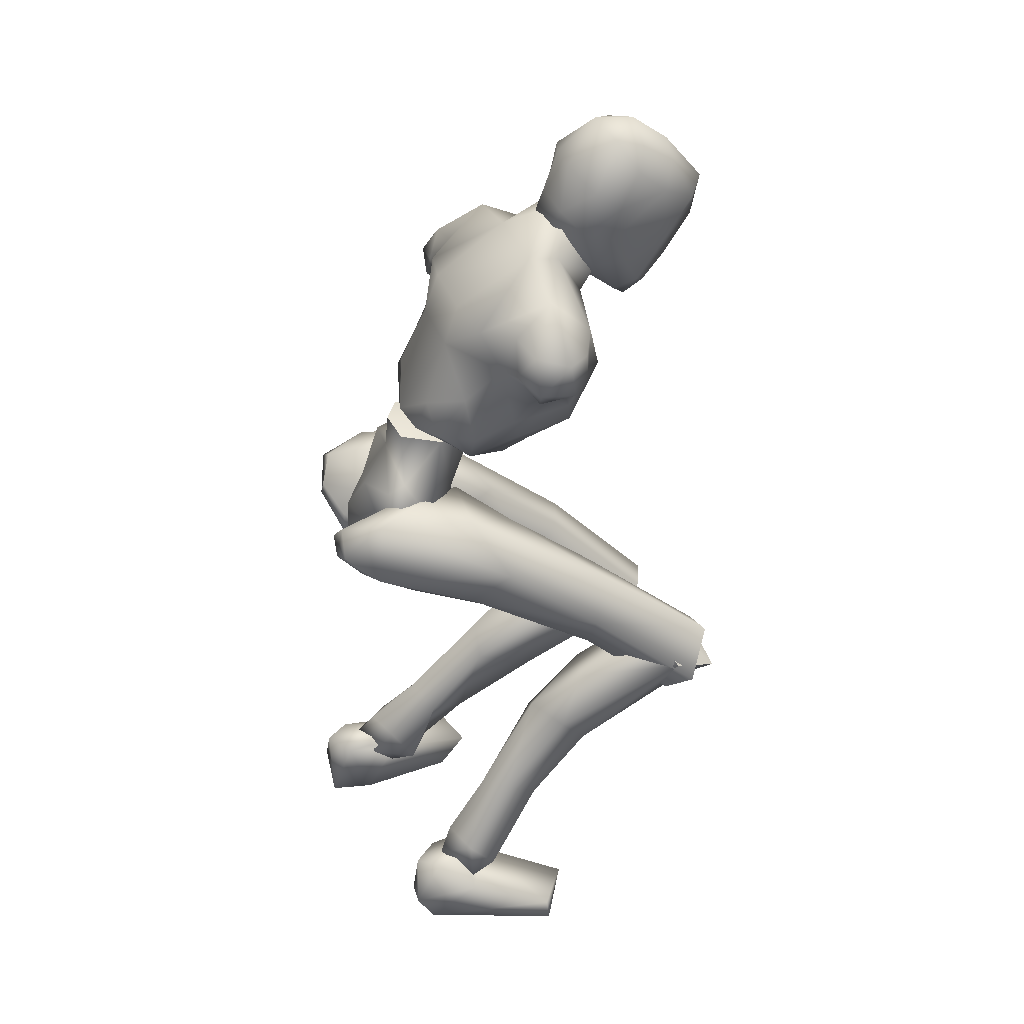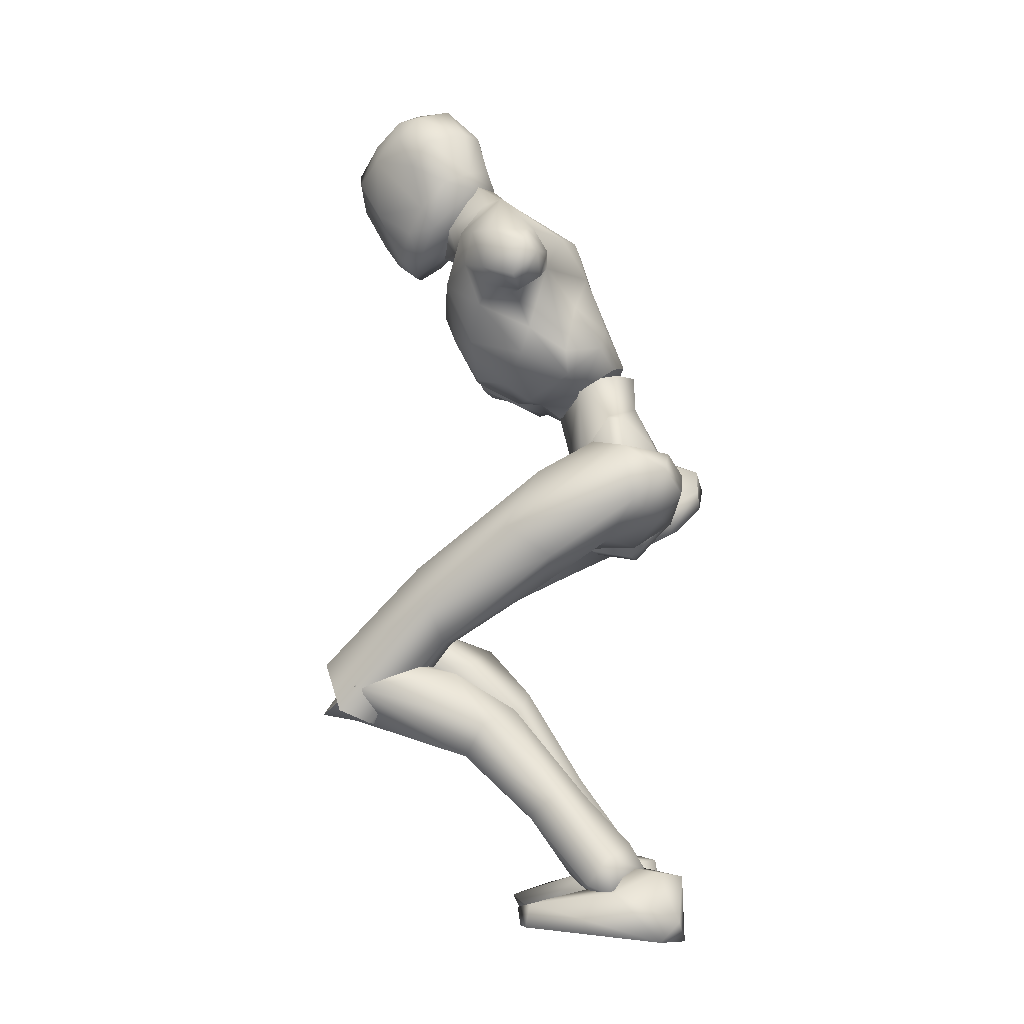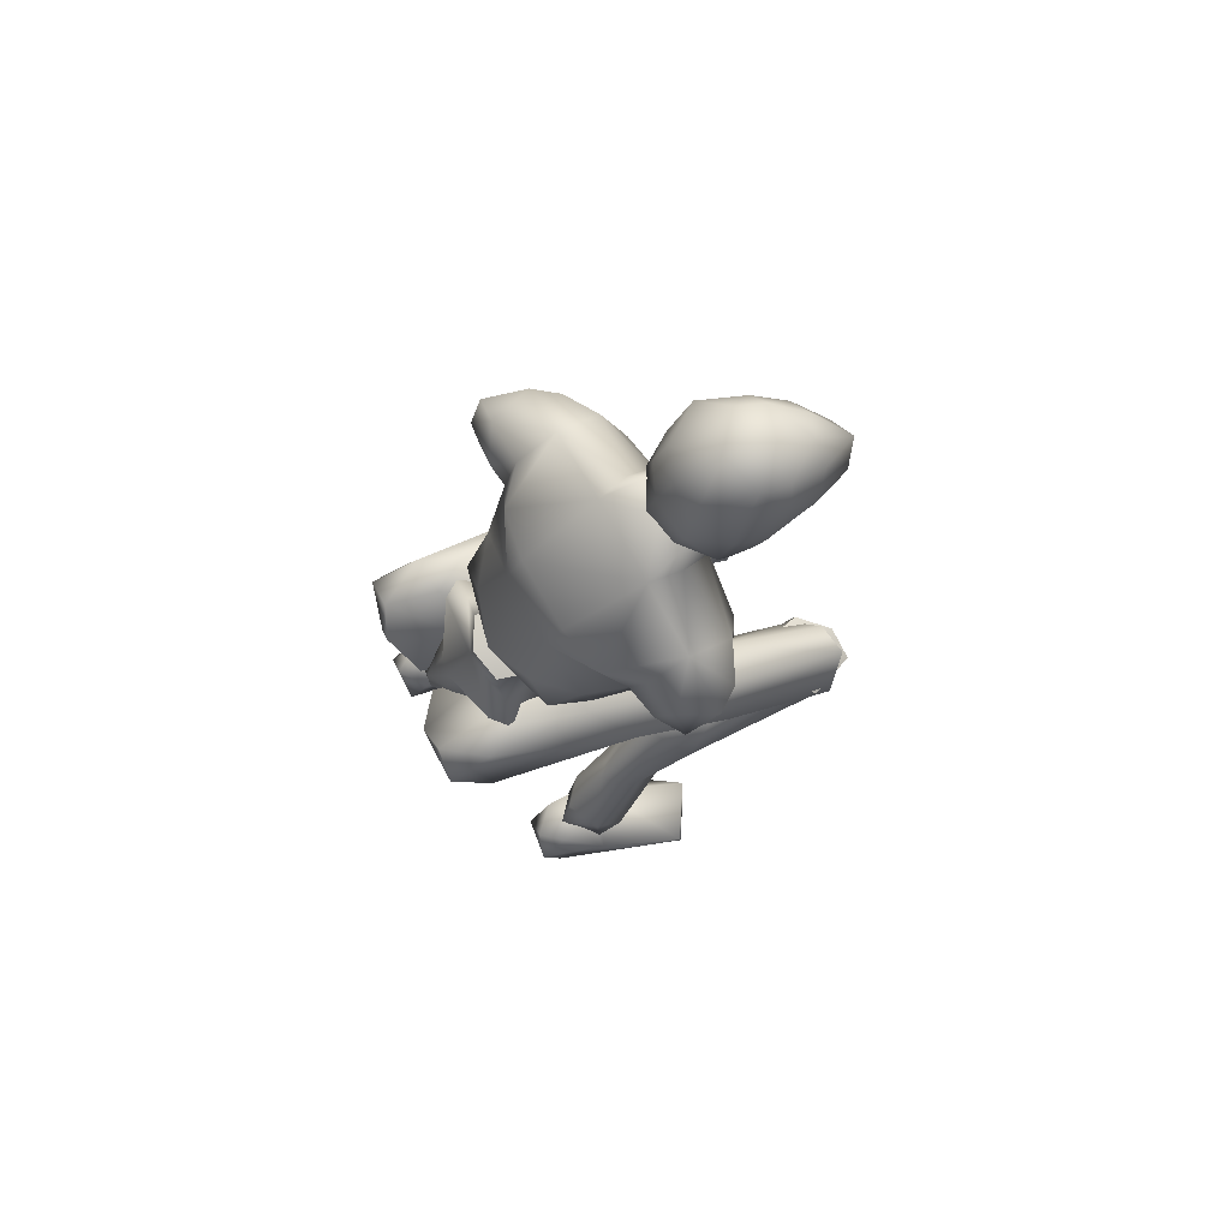
<metadata>
{"format":"obj","ext":"obj","renderer":"f3d","projection":"perspective","resolution":1024,"background":"white","views":[{"elev":33.3,"azim":-101.9,"up":"+Y"},{"elev":-3.1,"azim":106.3,"up":"+Y"},{"elev":77.8,"azim":-112.5,"up":"+Y"}]}
</metadata>
<code>
o Melee_Husk
v 2.246 34.83 -9.93
v 3.108 32.1 -8.14
v 3.559 34.56 -10.1
v 0.5295 37.81 -10.06
v 0.855 37.45 -7.413
v 0.329 32.3 -6.61
v -0.2211 29.24 -6.572
v -1.638 32.01 -6.704
v -4.081 31.02 -8.482
v -3.571 36.79 -7.624
v -3.892 33.91 -10.22
v -3.119 37.26 -10.23
v -5.049 33.27 -10.51
v -1.809 28.79 -7.376
v -0.2897 27.01 -6.875
v 0.525 27.13 -6.836
v 1.495 29.29 -7.219
v -0.6926 36.47 -5.28
v -2.009 36.27 -5.343
v 1.171 36.77 -7.665
v 0.3539 38.24 -9.765
v 2.848 39.44 -9.435
v -0.9855 35.96 -2.755
v -2.373 35.57 -4.254
v -0.5795 36.13 -4.307
v -1.33 34.89 -5.643
v -0.01549 35.01 -5.825
v 1.232 35.88 -4.752
v 3.728 37.6 -7.375
v 4.11 39.18 -7.325
v 3.447 42.21 -7.824
v 4.826 44.74 -6.173
v 5.097 40.74 -5.036
v 6.303 42.99 -4.423
v 6.483 42.18 -1.916
v 7.596 43.34 -2.894
v 7.154 44.85 -1.092
v 8.745 44.31 -2.845
v 7.622 46.95 -1.734
v 8.573 46.84 -3.193
v 4.685 39.07 -4.336
v 9.339 45.8 -5.67
v 9.519 43.6 -5.156
v 8.2 42.8 -5.213
v 7.694 43.66 -6.49
v 5.053 49.68 -3.009
v 7.715 46.9 -5.636
v 8.52 45.2 -6.571
v 3.085 37.17 -2.726
v 5.206 39.87 -0.9513
v 5.081 43.85 0.8758
v 5.756 47.3 -0.3866
v 1.494 50.03 -0.6309
v 1.153 46.83 1.447
v 1.687 48.48 1.811
v -0.5283 46.87 2.862
v -0.6451 46.68 1.893
v -2.497 46.52 1.951
v -1.699 42.02 2.612
v -5.866 42.9 2.387
v -3.717 39.5 1.737
v -1.299 37.36 0.2066
v -7.432 46.15 1.434
v 1.34 42.28 2.193
v 0.6544 51.66 0.06117
v -3.923 49.56 0.1168
v -7.877 48.55 -1.224
v -3.185 48.05 2.484
v -3.218 51.32 0.5956
v 3.447 40.12 0.7479
v 2.855 37.51 -0.7381
v 1.108 37.57 -0.1258
v -0.1528 40.82 1.75
v -0.2425 37.73 -0.8558
v 0.2521 36.07 -2.926
v 2.503 36.06 -4.241
v -10.68 45.47 -0.5515
v -10.05 43.06 -0.06844
v -9.627 45.57 0.69
v -8.525 43.49 1.06
v -8.727 42.41 -0.4625
v -7.631 40.98 0.04261
v -5.799 38.91 0.5677
v -3.11 36.99 0.08523
v -3.805 36.57 -1.775
v -6.079 38.13 -2.85
v -9.917 45.86 -2.665
v -10.75 43.62 -2.47
v -9.418 42.33 -2.242
v -8.08 42.28 -2.162
v -6.928 39.7 -3.369
v -5.738 36.78 -6.069
v -3.472 35.54 -3.416
v -3.251 36.38 -7.055
v -9.418 44.43 -3.674
v -7.348 43.82 -4.237
v -6.356 38.26 -5.88
v -5.771 38.69 -8.246
v -3.291 37.92 -9.262
v -6.376 41.35 -6.468
v -1.77 46.53 6.326
v -1.473 48.13 7.744
v -2.821 47.1 5.634
v -0.8118 46.55 6.442
v 0.1279 46.89 6.02
v -0.6762 45.61 5.122
v -1.664 45.6 5.066
v -3.067 46.69 4.033
v -3.724 48.92 4.485
v -4.02 48.89 2.503
v -4.424 50.78 3.533
v -4.438 51.28 1.634
v -4.78 52.97 3.966
v -4.612 54.02 2.261
v -4.282 55 5.249
v -3.465 56.9 3.865
v -3.524 56.48 5.546
v -1.578 57.69 5.31
v -1.762 56.22 7.507
v 0.5194 56.73 6.034
v -1.362 57.76 2.971
v -2.932 55.33 0.9068
v -3.169 52.43 0.401
v -2.866 51.41 -0.001308
v -0.8827 51.73 -0.6912
v -0.9028 53.02 -0.2148
v -1.135 55.6 0.6027
v -0.3671 55.34 8.011
v -1.767 53.53 9.84
v -0.2916 52.59 9.253
v -1.632 50.86 9.358
v 0.531 50.1 7.579
v -3.443 50.18 7.255
v -4.054 53.64 6.969
v -3.072 55.19 7.592
v -2.985 52.65 9.052
v 0.9599 53.92 7.579
v 2.16 50.05 3.704
v 2.549 52.98 4.28
v 2.439 51.76 1.837
v 2.527 54.69 3.174
v 1.093 52.56 0.4944
v 1.594 55.28 5.643
v 0.9627 56.88 4.428
v 0.6784 55.48 1.019
v 1.254 51.38 0.2417
v 2.008 48.63 2.886
v 1.334 48.49 4.953
v 0.6682 46.49 4.417
v 4.767 3.688 -12.18
v 6.434 3.295 -11.68
v 4.763 2.724 -10.79
v 6.34 2.639 -9.968
v 8.22 3.263 -11.41
v 6.411 4.799 -13.15
v -0.261 25.44 -8.492
v 1.105 25.65 -8.427
v -0.0111 25 -11.25
v 1.253 25.19 -11.19
v -0.07818 27.67 -13.76
v 0.7689 27.8 -13.72
v -0.07896 30.55 -13.69
v 7.521 16.45 6.541
v 6.133 14.41 9.36
v 5.683 14 7.091
v 4.088 14.92 9.293
v 3.161 14.88 5.156
v 2.608 16.72 7.548
v 6.6 11.81 -1.035
v 3.624 11.67 0.04641
v 2.759 16.17 0.4101
v 3.337 18.45 5.676
v 5.447 9.372 -8.879
v 2.997 13.24 -3.938
v 4.987 14.88 -3.971
v 4.766 7.388 -5.29
v 3.628 8.256 -7.493
v 4.186 5.708 -10.82
v 5.861 6.326 -12.05
v 3.674 3.704 -9.279
v 5.735 4.158 -7.97
v 6.542 7.986 -5.421
v 6.808 9.383 -7.229
v 7.201 14.03 -2.423
v 6.413 17.29 -0.2727
v 6.474 18.31 5.923
v 8.141 3.871 -9.721
v 7.881 5.563 -11.04
v 7.772 21.91 1.259
v 6.001 17.79 9.234
v 7.588 14.81 7.613
v 0.8043 26.33 -8.463
v 2.433 25.72 -6.533
v 0.9391 27.58 -5.875
v 1.86 25.83 -11.55
v 0.6314 26.3 -11.28
v 1.092 27.4 -13.9
v 0.5865 29.24 -13.94
v 2.778 30.52 -15.06
v 3.632 29.34 -15.14
v 4.397 31.93 -14.41
v 6.241 30.78 -14.61
v 6.033 32.48 -11.76
v 6.944 28.87 -12.65
v 7.41 27.16 -3.979
v 6.374 25.17 -6.801
v 6.277 19.4 0.6909
v 6.645 13.92 5.799
v 3.528 13.51 5.581
v 3.949 19.25 0.9038
v 4.716 23.38 -5.976
v 5.228 26.22 -10.44
v 3.89 27.61 -13.73
v 3.821 32.44 -11.25
v 5.015 32.85 -9.449
v 5.512 30.89 -5.793
v 0.6462 30.81 -6.126
v 2.661 28.62 -3.016
v 2.55 21.95 -0.3825
v 2.652 15.55 7.041
v 3.651 24.37 1.988
v 3.983 17.57 8.665
v 6.128 24.38 2.549
v -0.9295 50.02 1.953
v -1.397 51.9 -0.2424
v 0.9054 50.14 -2.47
v -3.878 49.72 -1.81
v -6.531 46.22 -5.478
v -7.981 46.34 -3.448
v 5.888 45.64 -6.521
v 5.001 47.44 -5.315
v 3.031 47.06 -6.798
v 0.163 47.21 -6.974
v -3.887 46.86 -6.415
v -3.81 44.29 -7.28
v -4.368 40.36 -8.65
v -1.582 38.58 -10.02
v 0.2951 44.65 -7.847
v 1.125 40.84 -9.408
v -2.635 26.28 -5.941
v -0.966 26.62 -7.9
v -1.158 28.22 -5.516
v -1.954 25.69 -10.91
v -0.7322 26.2 -10.69
v -1.137 26.93 -13.44
v -0.632 28.74 -13.73
v -2.799 29.85 -15.06
v -3.651 28.66 -14.99
v -4.433 31.32 -14.65
v -6.272 30.15 -14.72
v -6.126 32.23 -12.13
v -7.016 28.53 -12.53
v -7.668 28.05 -3.719
v -6.569 25.69 -6.213
v -8.138 23.57 2.191
v -6.631 21.02 2.01
v -8.087 17.43 9.475
v -7.104 16.3 7.823
v -3.984 15.88 7.731
v -6.538 20.61 10.7
v -4.307 20.9 2.292
v -4.928 24.04 -5.112
v -5.346 26.22 -9.941
v -3.938 27.15 -13.36
v -3.926 32.28 -11.58
v -5.159 32.93 -9.876
v -5.734 31.5 -5.994
v -0.8616 31.39 -6.209
v -2.942 29.64 -2.867
v -2.883 23.41 0.6716
v -3.14 18.1 8.911
v -4.036 26.13 2.657
v -4.508 20.32 10.21
v -6.525 26.2 3.159
v -3.764 17.1 7.052
v -3.14 19.34 9.054
v -4.508 17.85 11.16
v -6.182 16.55 9.226
v -6.539 17.34 11.41
v -8.087 18.83 8.34
v -7.412 12.95 1.664
v -4.389 13.03 2.615
v -3.594 17.53 2.14
v -3.982 20.7 6.942
v -3.967 13.88 -1.608
v -5.987 15.46 -1.836
v -6.559 9.167 -5.671
v -7.055 5.604 -8.233
v -5.315 5.231 -6.993
v -4.661 8.333 -4.197
v -5.684 7.856 -1.824
v -7.623 3.901 -9.017
v -5.919 2.996 -7.946
v -4.699 3.537 -5.149
v -6.709 4.193 -3.845
v -7.476 8.402 -1.976
v -7.846 9.455 -3.988
v -8.115 14.87 -0.06204
v -7.294 18.47 1.44
v -7.103 20.58 7.355
v -5.835 2.294 -6.411
v -7.373 2.338 -5.514
v -9.184 3.576 -5.404
v -9.014 5.011 -7.008
v -9.326 2.677 -6.958
v -6.136 3.414 -9.424
v -7.838 3.493 -10.83
v -6.054 3.781 -7.776
v -8.856 3.632 -9.394
v -8.117 3.786 -7.312
v -6.476 2.589 -5.833
v -6.199 -0.6707 -11
v -5.856 -0.6943 -8.183
v -6.722 -0.5241 -2.082
v -7.952 0.5782 -0.09347
v -8.42 -0.5426 -0.4837
v -11.53 -0.4671 -1.666
v -11.6 1.037 -1.852
v -10.1 2.128 -6.982
v -9.065 0.6441 -11.09
v -9.447 -0.7188 -10.03
v -7.554 2.68 -7.308
v 1.139 29.9 -10.57
v 3.059 29.22 -11.01
v 2.819 34.62 -11.04
v 0.08399 32.81 -12.52
v 6.321 4.419 -15.59
v 5.204 0.08332 -15.53
v 4.655 4.204 -14.15
v 4.893 0.1596 -12.71
v 5.129 3.608 -10.53
v 5.791 0.7411 -6.639
v 6.895 2.084 -4.726
v 7.493 1.01 -5.069
v 10.56 1.406 -6.302
v 10.44 2.896 -6.563
v 8.775 3.537 -11.72
v 6.595 4.921 -12.09
v 7.328 4.753 -14.18
v 7.885 1.732 -15.73
v 8.442 0.4807 -14.61
v 4.544 4.641 -12.52
v -1.004 32.64 -12.57
v -4.273 33.55 -11.38
v -0.9536 35.53 -11.01
v -1.295 37.76 -10.83
v -2.925 28.32 -11.3
v -1.143 36.47 -8.174
v -1.257 29.86 -10.49
v -1.423 37.7 -7.984
v -5.56 17.71 9.748
v -5.56 19.59 9.418
v 5.055 15.05 7.868
v -0.8055 48.42 0.6128
v 5.039 16.95 7.845
f 1 2 3
f 4 5 1
f 5 2 1
f 2 5 6
f 2 6 7
f 6 8 7
f 8 9 7
f 10 9 8
f 9 10 11
f 10 12 11
f 9 11 13
f 9 14 7
f 7 14 15
f 7 15 16
f 17 7 16
f 17 2 7
f 18 6 5
f 6 18 8
f 19 8 18
f 8 19 10
f 20 21 22
f 23 24 25
f 26 25 24
f 26 27 25
f 25 27 28
f 27 20 28
f 28 20 29
f 29 20 22
f 30 29 22
f 30 22 31
f 30 31 32
f 30 32 33
f 33 32 34
f 33 34 35
f 35 34 36
f 35 36 37
f 36 38 37
f 38 39 37
f 38 40 39
f 33 29 30
f 29 33 41
f 33 35 41
f 38 42 40
f 42 38 43
f 44 43 38
f 36 44 38
f 34 44 36
f 34 45 44
f 34 32 45
f 39 40 46
f 46 40 47
f 42 47 40
f 42 48 47
f 43 48 42
f 44 48 43
f 45 48 44
f 29 41 49
f 49 41 50
f 41 35 50
f 50 35 51
f 51 35 37
f 51 37 52
f 39 52 37
f 52 39 46
f 53 52 46
f 54 52 53
f 55 54 53
f 56 54 55
f 57 54 56
f 57 56 58
f 59 57 58
f 58 60 59
f 60 61 59
f 59 61 62
f 52 54 51
f 58 63 60
f 57 64 54
f 65 55 53
f 63 66 67
f 63 58 66
f 58 68 66
f 58 56 68
f 68 69 66
f 51 54 64
f 64 70 51
f 51 70 50
f 50 70 71
f 71 49 50
f 49 71 72
f 71 70 72
f 70 64 72
f 72 64 73
f 57 73 64
f 73 57 59
f 59 62 73
f 74 73 62
f 73 74 72
f 72 74 75
f 72 75 49
f 49 75 76
f 77 78 79
f 79 78 80
f 78 81 80
f 81 82 80
f 82 60 80
f 82 83 60
f 83 61 60
f 83 84 61
f 61 84 62
f 84 85 62
f 23 62 85
f 74 62 23
f 23 25 74
f 25 75 74
f 28 75 25
f 28 76 75
f 29 76 28
f 49 76 29
f 82 86 83
f 86 85 83
f 85 84 83
f 80 60 63
f 63 79 80
f 79 63 67
f 79 67 77
f 77 67 87
f 87 88 77
f 88 78 77
f 88 89 78
f 89 81 78
f 89 90 81
f 90 82 81
f 90 91 82
f 91 86 82
f 91 92 86
f 86 92 85
f 93 85 92
f 23 85 93
f 93 24 23
f 93 92 24
f 24 92 94
f 94 26 24
f 95 88 87
f 88 95 89
f 95 90 89
f 96 90 95
f 96 91 90
f 96 97 91
f 92 91 97
f 92 97 98
f 94 92 98
f 99 94 98
f 98 97 100
f 100 97 96
f 101 102 103
f 102 104 105
f 101 104 102
f 101 106 104
f 107 106 101
f 107 101 103
f 108 107 103
f 109 108 103
f 108 109 110
f 109 111 110
f 111 112 110
f 111 113 112
f 112 113 114
f 114 113 115
f 116 114 115
f 116 115 117
f 118 116 117
f 118 117 119
f 118 119 120
f 116 118 121
f 116 121 122
f 114 116 122
f 114 122 123
f 123 112 114
f 123 124 112
f 124 110 112
f 125 124 123
f 126 125 123
f 123 127 126
f 122 127 123
f 122 121 127
f 120 119 128
f 129 128 119
f 129 130 128
f 130 129 131
f 131 132 130
f 132 131 102
f 131 133 102
f 103 102 133
f 103 133 109
f 133 111 109
f 133 134 111
f 111 134 113
f 113 134 115
f 115 134 117
f 117 134 135
f 119 117 135
f 135 129 119
f 129 135 136
f 129 136 131
f 136 133 131
f 134 133 136
f 134 136 135
f 130 132 137
f 132 138 137
f 138 139 137
f 139 138 140
f 139 140 141
f 140 142 141
f 139 141 143
f 139 143 137
f 128 130 137
f 137 120 128
f 137 143 120
f 143 144 120
f 141 144 143
f 144 141 145
f 145 141 142
f 145 142 127
f 127 142 126
f 126 142 125
f 125 142 146
f 146 142 140
f 147 146 140
f 147 140 138
f 138 148 147
f 138 132 148
f 132 105 148
f 102 105 132
f 121 145 127
f 144 145 121
f 118 144 121
f 144 118 120
f 148 149 147
f 149 148 105
f 149 105 106
f 104 106 105
f 150 151 152
f 152 151 153
f 153 151 154
f 154 151 155
f 155 151 150
f 14 156 15
f 156 157 15
f 16 15 157
f 157 17 16
f 156 158 157
f 159 157 158
f 158 160 159
f 161 159 160
f 161 160 162
f 163 164 165
f 166 165 164
f 165 166 167
f 168 167 166
f 163 165 169
f 165 170 169
f 165 167 170
f 170 167 171
f 168 171 167
f 172 171 168
f 173 174 175
f 175 174 171
f 170 171 174
f 176 169 170
f 170 174 176
f 176 174 177
f 173 177 174
f 177 173 178
f 173 179 178
f 179 155 150
f 178 179 150
f 150 180 178
f 180 177 178
f 181 177 180
f 181 176 177
f 182 176 181
f 182 169 176
f 169 182 183
f 169 183 184
f 175 184 183
f 184 175 185
f 171 185 175
f 171 172 185
f 172 186 185
f 186 163 185
f 184 185 163
f 184 163 169
f 183 173 175
f 152 180 150
f 180 152 153
f 181 180 153
f 187 181 153
f 181 187 182
f 182 187 183
f 183 187 188
f 173 183 188
f 179 173 188
f 188 155 179
f 154 155 188
f 187 154 188
f 187 153 154
f 189 190 191
f 192 193 194
f 192 195 193
f 192 196 195
f 197 195 196
f 196 198 197
f 198 199 197
f 199 200 197
f 199 201 200
f 202 200 201
f 202 201 203
f 204 202 203
f 204 203 205
f 206 204 205
f 189 206 205
f 189 207 206
f 207 189 191
f 191 208 207
f 208 209 207
f 207 209 210
f 207 210 211
f 206 207 211
f 211 212 206
f 204 206 212
f 212 213 204
f 213 202 204
f 200 202 213
f 197 200 213
f 195 197 213
f 195 213 212
f 212 193 195
f 211 193 212
f 201 214 203
f 215 203 214
f 215 216 203
f 216 215 217
f 217 218 216
f 194 218 217
f 218 194 219
f 194 193 219
f 219 193 211
f 219 211 210
f 210 209 219
f 209 220 219
f 219 220 221
f 222 221 220
f 222 190 221
f 190 223 221
f 189 223 190
f 189 205 223
f 223 205 216
f 203 216 205
f 216 218 223
f 221 223 218
f 221 218 219
f 215 214 217
f 224 55 65
f 224 56 55
f 56 224 68
f 68 224 69
f 69 224 225
f 224 65 225
f 53 46 226
f 65 53 226
f 226 225 65
f 227 225 226
f 225 227 69
f 66 69 227
f 67 66 227
f 67 227 228
f 229 67 228
f 228 96 229
f 229 96 95
f 87 229 95
f 87 67 229
f 230 48 45
f 48 230 47
f 231 47 230
f 46 47 231
f 46 231 232
f 46 232 226
f 226 232 233
f 226 233 227
f 234 227 233
f 228 227 234
f 235 228 234
f 96 228 235
f 100 96 235
f 100 235 236
f 236 98 100
f 236 99 98
f 237 99 236
f 237 236 235
f 238 237 235
f 235 234 238
f 233 238 234
f 232 238 233
f 232 32 238
f 32 232 231
f 32 231 230
f 32 230 45
f 32 31 238
f 238 31 239
f 22 239 31
f 21 239 22
f 21 237 239
f 239 237 238
f 240 241 242
f 243 241 240
f 244 241 243
f 243 245 244
f 246 244 245
f 247 246 245
f 248 247 245
f 247 248 249
f 250 249 248
f 249 250 251
f 250 252 251
f 251 252 253
f 252 254 253
f 254 255 253
f 255 254 256
f 255 256 257
f 258 257 256
f 259 258 256
f 260 255 257
f 259 256 261
f 261 256 262
f 256 254 262
f 263 262 254
f 254 252 263
f 264 263 252
f 250 264 252
f 250 248 264
f 248 245 264
f 245 243 264
f 264 243 263
f 240 263 243
f 240 262 263
f 265 249 251
f 251 266 265
f 267 266 251
f 266 267 268
f 269 268 267
f 269 242 268
f 242 269 270
f 240 242 270
f 240 270 262
f 262 270 261
f 259 261 270
f 271 259 270
f 270 272 271
f 273 271 272
f 260 273 272
f 274 260 272
f 274 255 260
f 253 255 274
f 253 274 267
f 267 251 253
f 269 272 270
f 274 272 269
f 269 267 274
f 265 266 268
f 275 276 277
f 277 278 275
f 278 277 279
f 279 280 278
f 278 280 281
f 282 278 281
f 275 278 282
f 275 282 283
f 283 276 275
f 283 284 276
f 283 282 285
f 285 286 283
f 285 287 286
f 288 287 289
f 287 290 289
f 290 287 285
f 285 291 290
f 285 282 291
f 281 291 282
f 292 288 293
f 288 289 293
f 294 293 289
f 290 294 289
f 290 295 294
f 291 295 290
f 291 296 295
f 281 296 291
f 296 281 297
f 297 281 298
f 298 286 297
f 286 298 299
f 299 283 286
f 284 283 299
f 300 284 299
f 280 300 299
f 299 298 280
f 280 298 281
f 287 297 286
f 294 301 293
f 301 294 302
f 294 295 302
f 295 303 302
f 303 295 296
f 303 296 297
f 303 297 304
f 297 287 304
f 287 288 304
f 292 304 288
f 292 305 304
f 305 303 304
f 302 303 305
f 306 307 308
f 307 309 308
f 309 310 308
f 311 308 310
f 311 306 308
f 312 307 306
f 312 306 313
f 311 313 306
f 314 313 311
f 315 314 311
f 314 315 316
f 317 316 315
f 318 317 315
f 318 315 311
f 319 318 311
f 311 310 319
f 309 319 310
f 319 309 320
f 309 307 320
f 312 320 307
f 321 320 312
f 319 320 321
f 318 319 321
f 317 318 321
f 322 305 292
f 322 302 305
f 322 301 302
f 322 293 301
f 322 292 293
f 323 217 214
f 323 194 217
f 323 192 194
f 323 196 192
f 323 198 196
f 323 199 198
f 323 201 199
f 323 214 201
f 324 17 157
f 324 2 17
f 324 3 2
f 324 325 3
f 324 326 325
f 324 162 326
f 324 161 162
f 324 159 161
f 324 157 159
f 327 328 329
f 329 328 330
f 330 331 329
f 330 332 331
f 332 333 331
f 333 332 334
f 334 335 333
f 335 336 333
f 333 336 331
f 336 337 331
f 338 331 337
f 337 339 338
f 339 337 340
f 327 339 340
f 340 328 327
f 340 341 328
f 340 337 341
f 337 336 341
f 336 335 341
f 329 331 342
f 342 331 338
f 338 339 342
f 339 327 342
f 327 329 342
f 326 162 343
f 344 345 343
f 326 343 345
f 345 325 326
f 13 11 344
f 345 344 11
f 11 12 345
f 345 12 346
f 345 346 4
f 4 1 345
f 325 345 1
f 1 3 325
f 343 347 344
f 344 347 13
f 13 347 9
f 9 347 14
f 14 347 156
f 156 347 158
f 158 347 160
f 160 347 162
f 162 347 343
f 27 348 20
f 20 348 21
f 21 348 237
f 237 348 99
f 99 348 94
f 94 348 26
f 26 348 27
f 249 349 247
f 247 349 246
f 246 349 244
f 244 349 241
f 241 349 242
f 242 349 268
f 268 349 265
f 265 349 249
f 328 341 330
f 332 330 341
f 335 332 341
f 335 334 332
f 4 350 5
f 5 350 18
f 18 350 19
f 19 350 10
f 10 350 12
f 12 350 346
f 346 350 4
f 316 317 314
f 314 317 321
f 313 314 321
f 321 312 313
f 258 351 257
f 257 351 260
f 260 351 273
f 273 351 271
f 271 351 259
f 259 351 258
f 300 352 284
f 284 352 276
f 276 352 277
f 277 352 279
f 279 352 280
f 280 352 300
f 191 353 208
f 208 353 209
f 209 353 220
f 220 353 222
f 222 353 190
f 190 353 191
f 108 110 354
f 124 354 110
f 125 354 124
f 125 146 354
f 354 146 147
f 147 149 354
f 149 106 354
f 354 106 107
f 108 354 107
f 172 355 186
f 186 355 163
f 163 355 164
f 164 355 166
f 166 355 168
f 168 355 172

</code>
